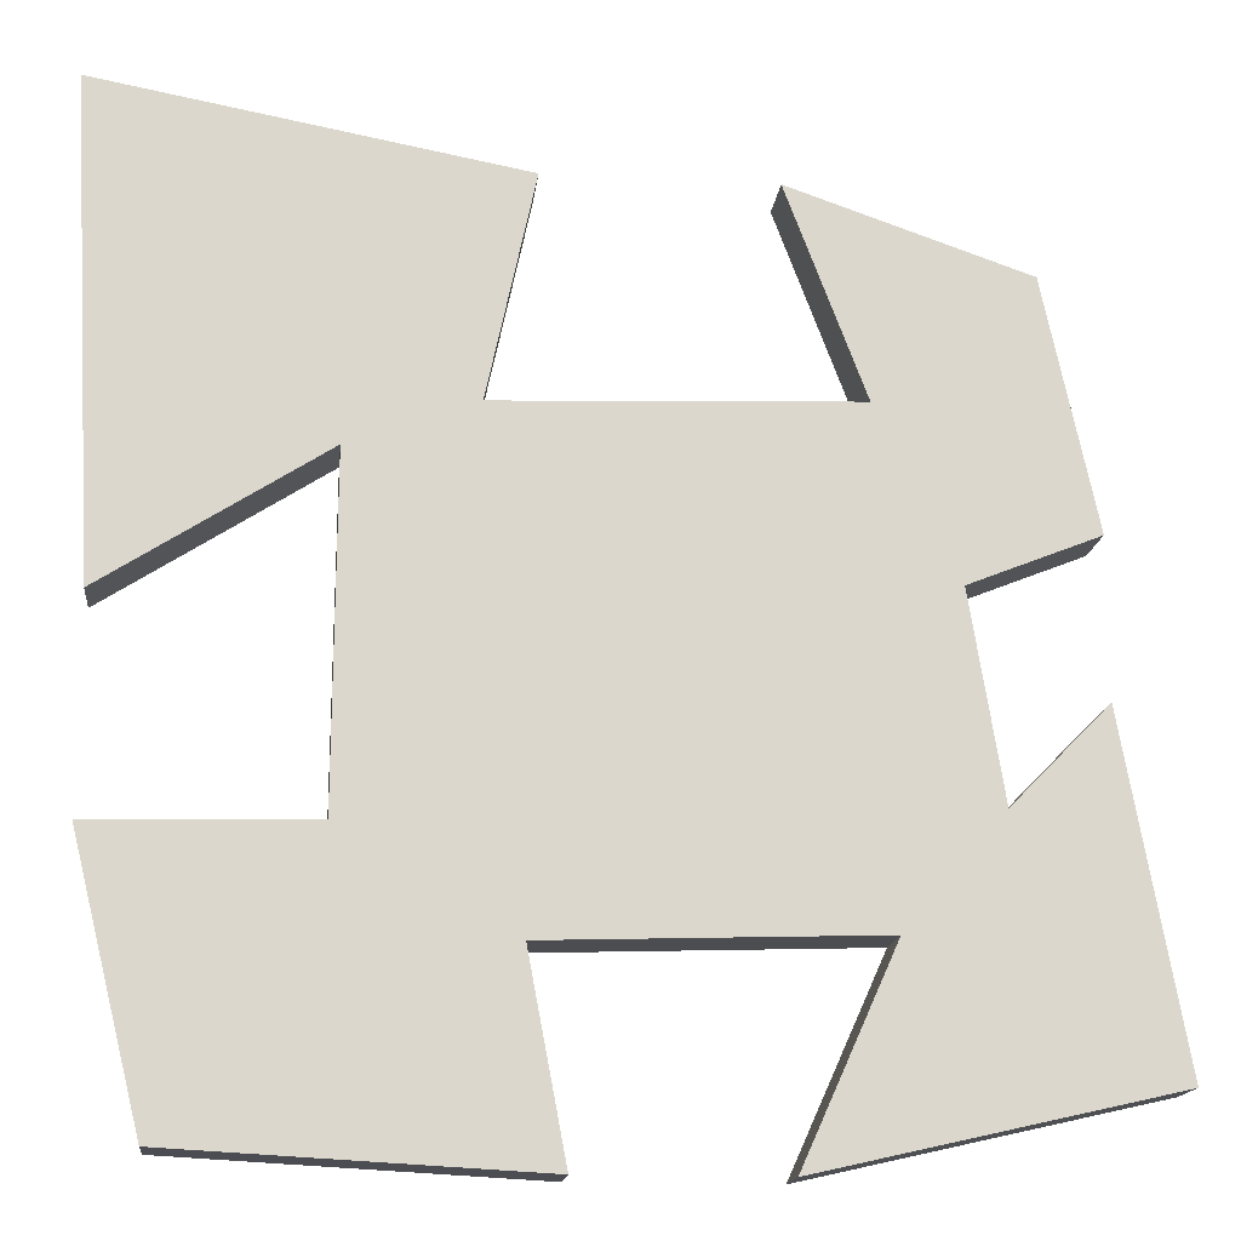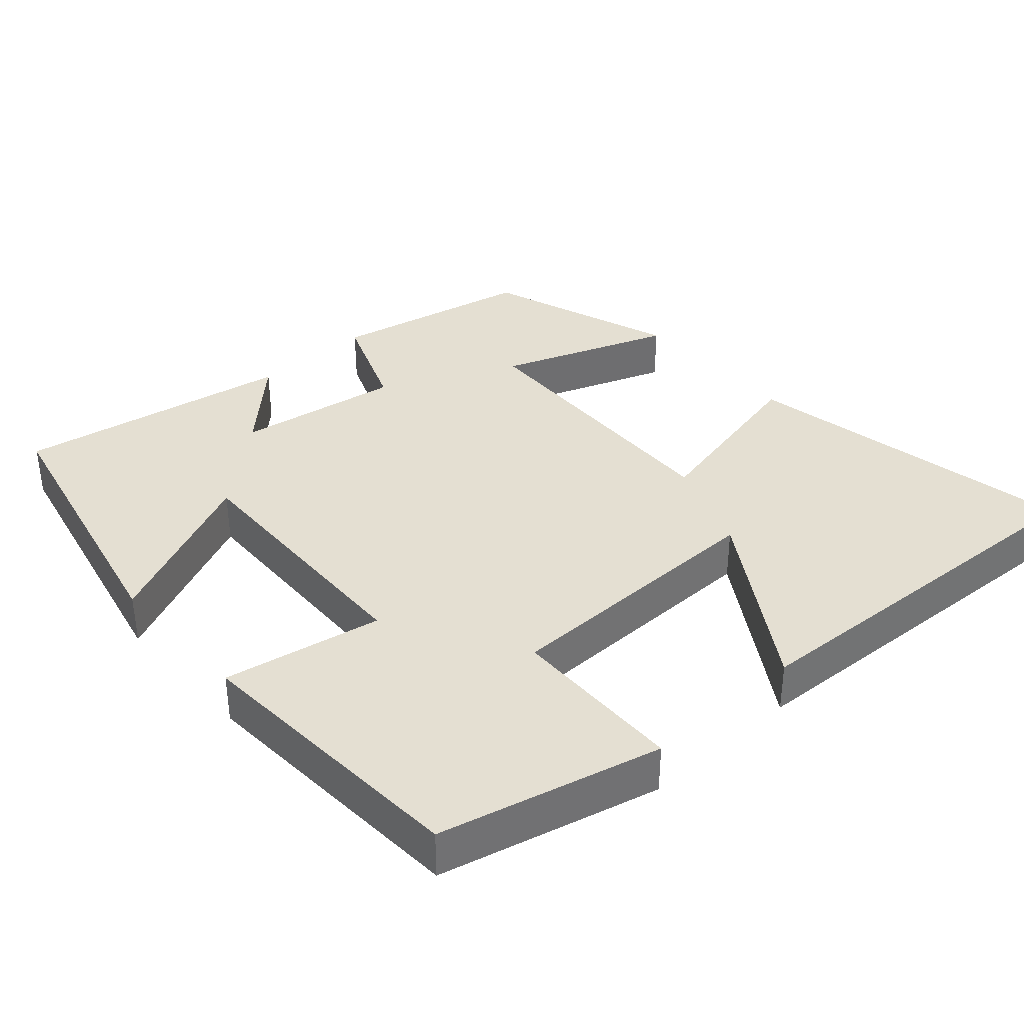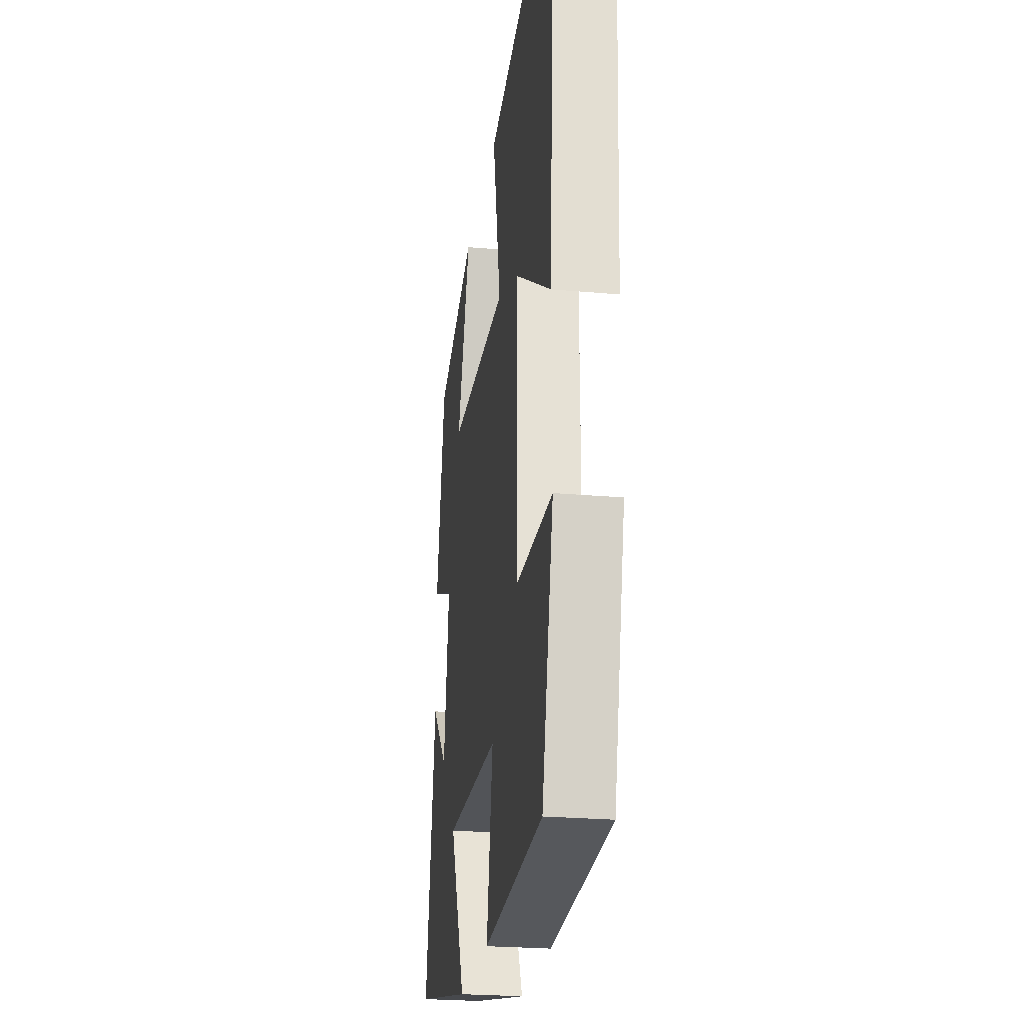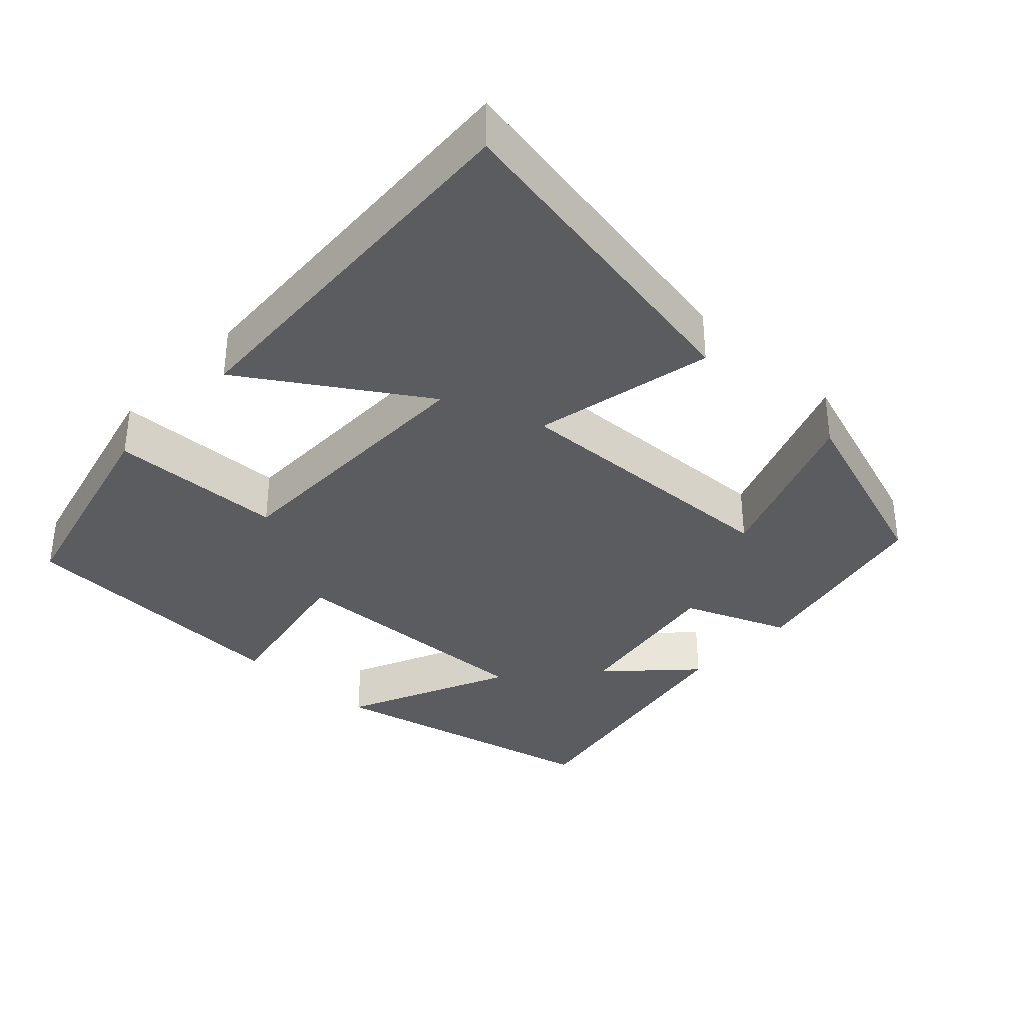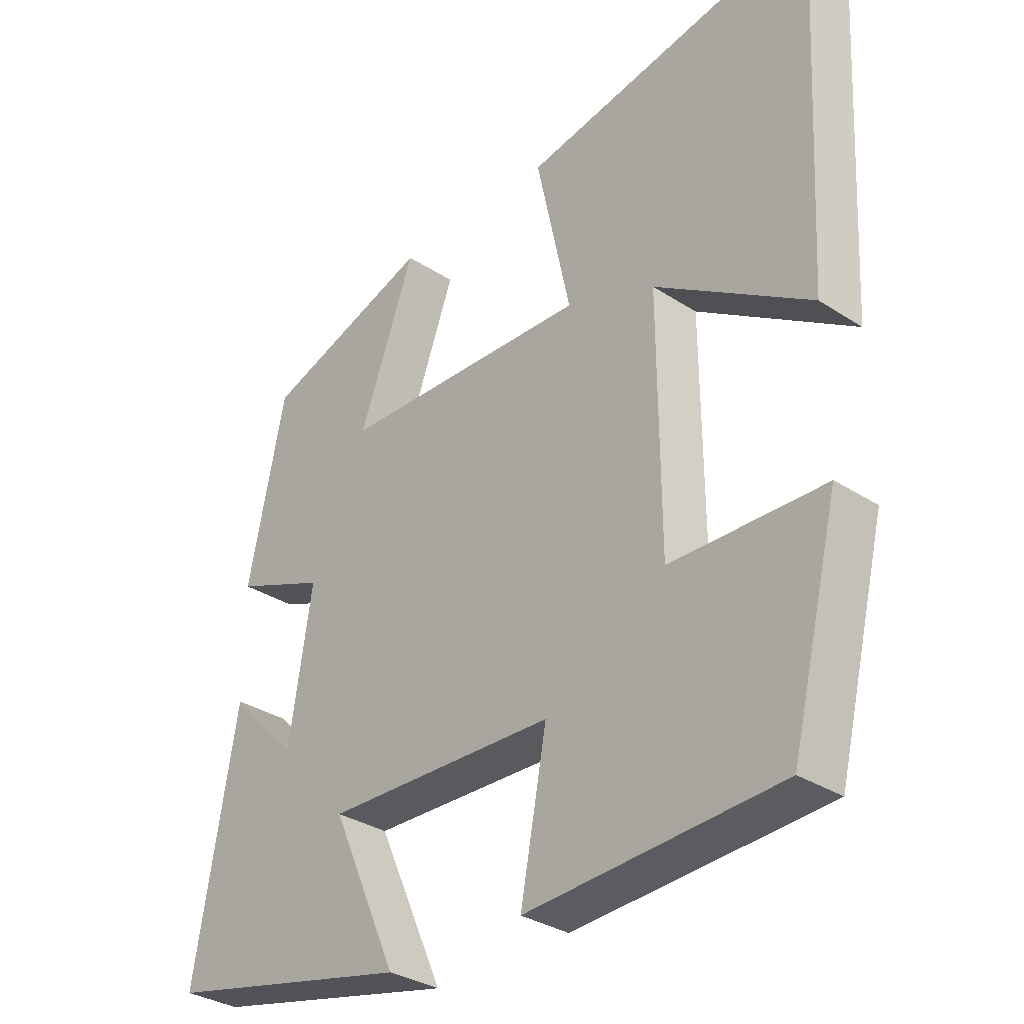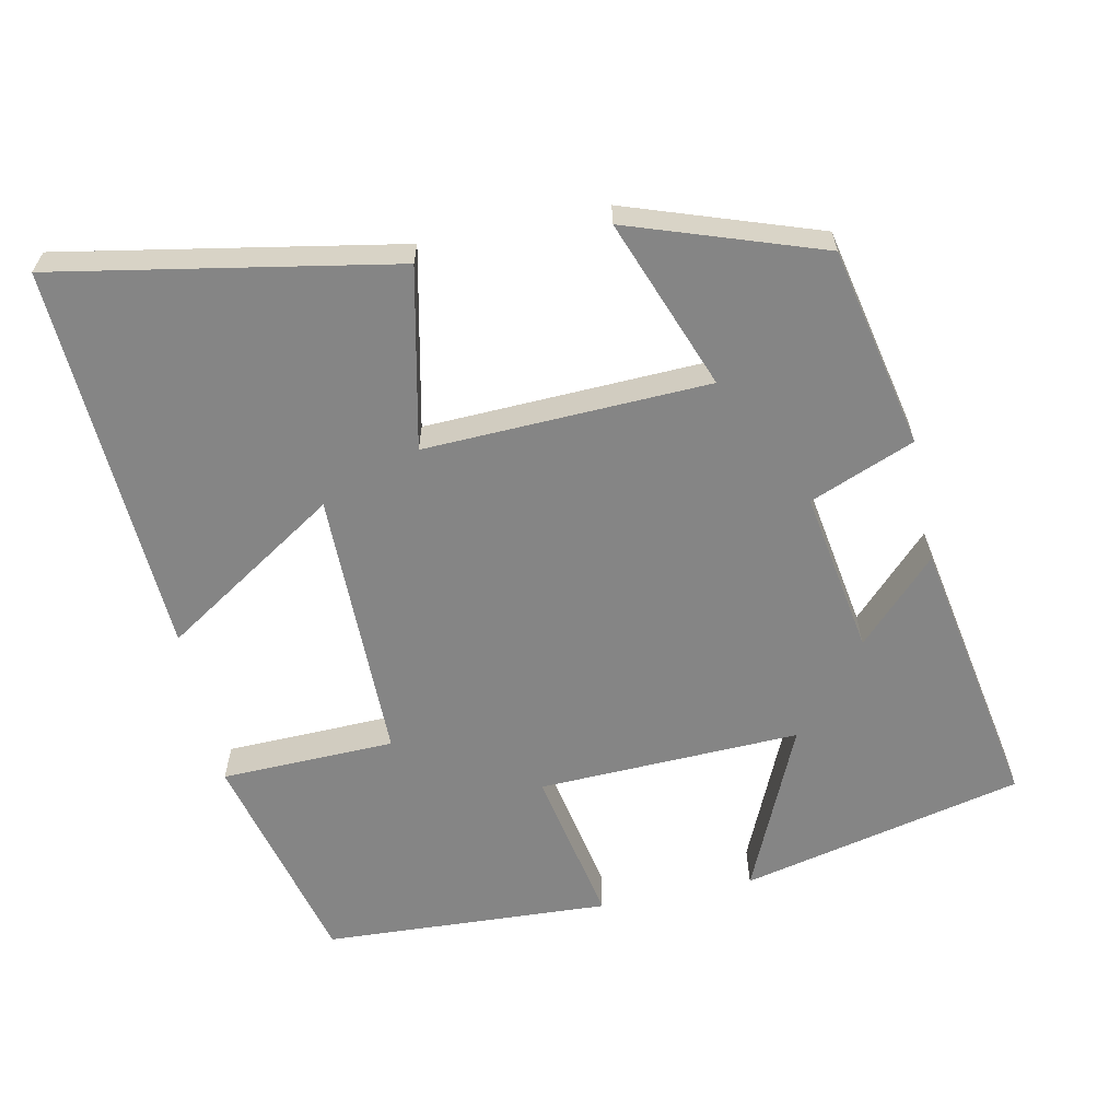
<metadata>
{"format":"obj","ext":"obj","renderer":"f3d","projection":"perspective","resolution":1024,"background":"white","views":[{"elev":-16.1,"azim":-6.2,"up":"+Z"},{"elev":36.9,"azim":-132.0,"up":"+Y"},{"elev":-24.8,"azim":-98.2,"up":"+Z"},{"elev":-35.2,"azim":-43.1,"up":"+Y"},{"elev":-32.3,"azim":-132.3,"up":"+Z"},{"elev":-61.8,"azim":11.8,"up":"+Y"}]}
</metadata>
<code>
v -0.529 0.07 0.585
v -0.068 0.07 0.5
v -0.121 0.07 0.254
v 0.267 0.07 0.268
v 0.18 0.07 0.5
v 0.442 0.07 0.41
v 0.5 0.07 0.136
v 0.357 0.07 0.079
v 0.393 0.07 -0.145
v 0.5 0.07 -0.036
v 0.567 0.07 -0.412
v 0.181 0.07 -0.5
v 0.284 0.07 -0.271
v -0.074 0.07 -0.283
v -0.033 0.07 -0.5
v -0.425 0.07 -0.479
v -0.5 0.07 -0.177
v -0.262 0.07 -0.171
v -0.26 0.07 0.203
v -0.5 0.07 0.049
v -0.529 0 0.585
v -0.068 0 0.5
v -0.121 0 0.254
v 0.267 0 0.268
v 0.18 0 0.5
v 0.442 0 0.41
v 0.5 0 0.136
v 0.357 0 0.079
v 0.393 0 -0.145
v 0.5 0 -0.036
v 0.567 0 -0.412
v 0.181 0 -0.5
v 0.284 0 -0.271
v -0.074 0 -0.283
v -0.033 0 -0.5
v -0.425 0 -0.479
v -0.5 0 -0.177
v -0.262 0 -0.171
v -0.26 0 0.203
v -0.5 0 0.049
f 19 20 1 2
f 18 19 2 3
f 15 16 17 18
f 14 15 18
f 13 14 18 3
f 10 11 12 13
f 9 10 13
f 8 9 13 3
f 7 8 3 4
f 4 5 6 7
f 22 21 40 39
f 23 22 39 38
f 38 37 36 35
f 38 35 34
f 23 38 34 33
f 33 32 31 30
f 33 30 29
f 23 33 29 28
f 24 23 28 27
f 27 26 25 24
f 1 21 22 2
f 2 22 23 3
f 3 23 24 4
f 4 24 25 5
f 5 25 26 6
f 6 26 27 7
f 7 27 28 8
f 8 28 29 9
f 9 29 30 10
f 10 30 31 11
f 11 31 32 12
f 12 32 33 13
f 13 33 34 14
f 14 34 35 15
f 15 35 36 16
f 16 36 37 17
f 17 37 38 18
f 18 38 39 19
f 19 39 40 20
f 20 40 21 1

</code>
